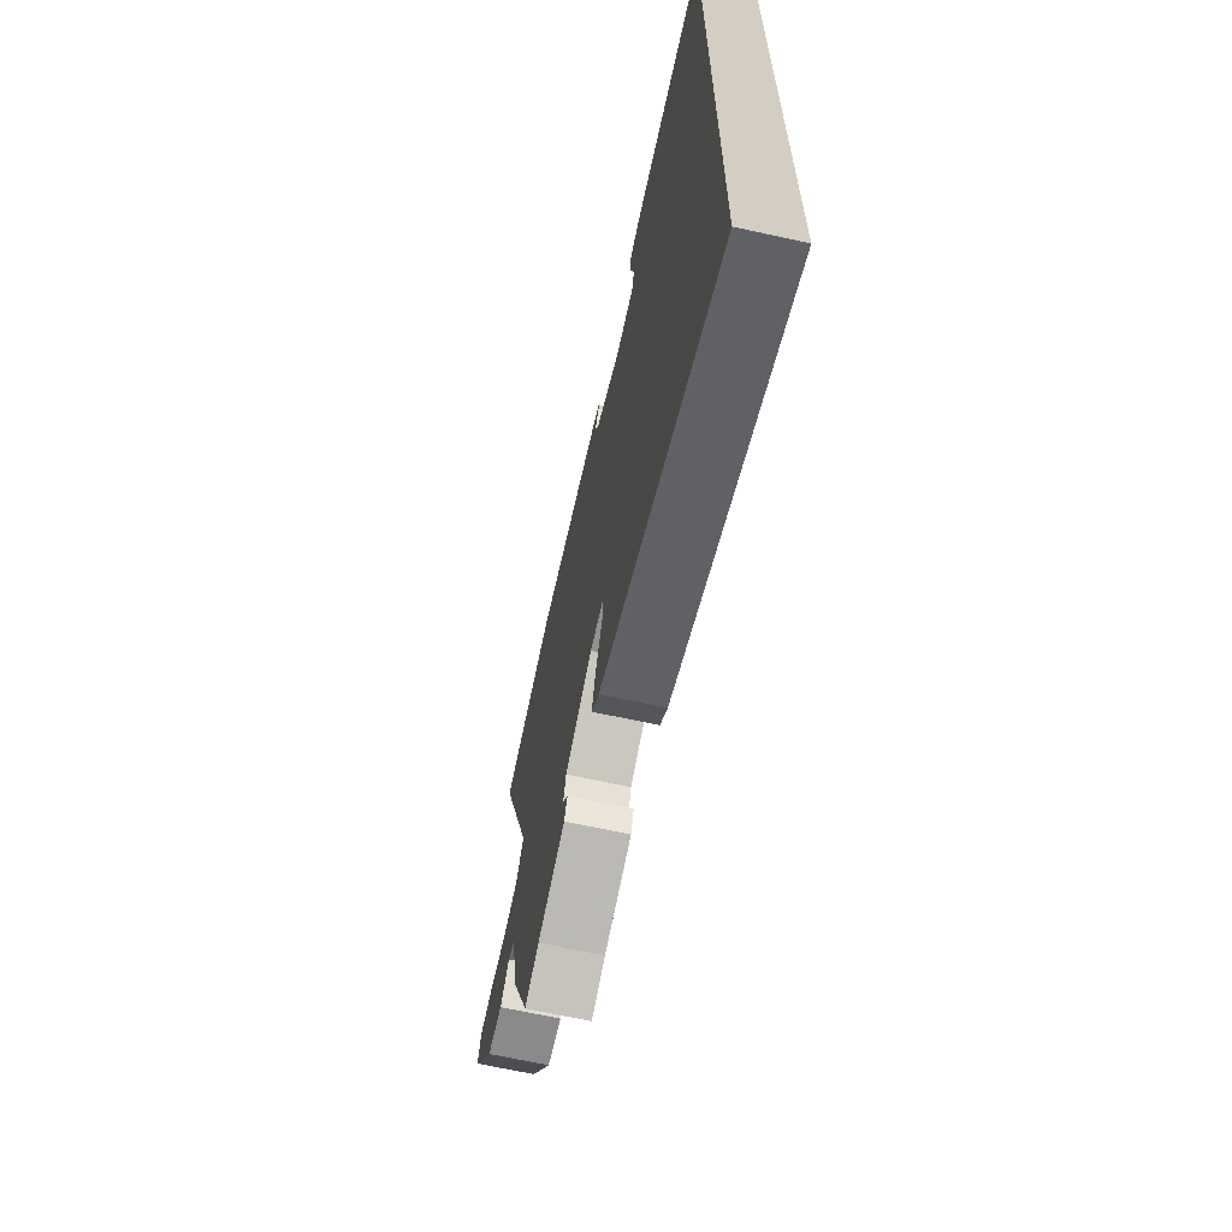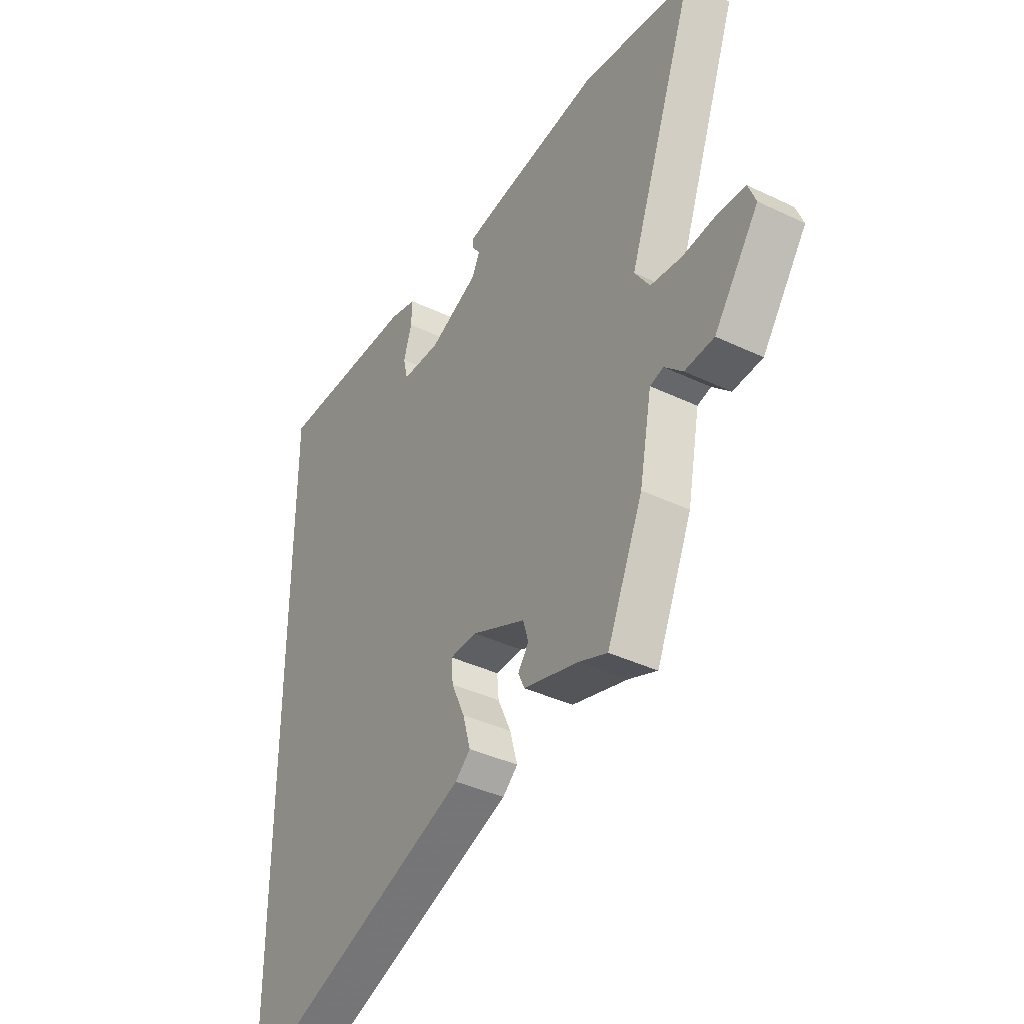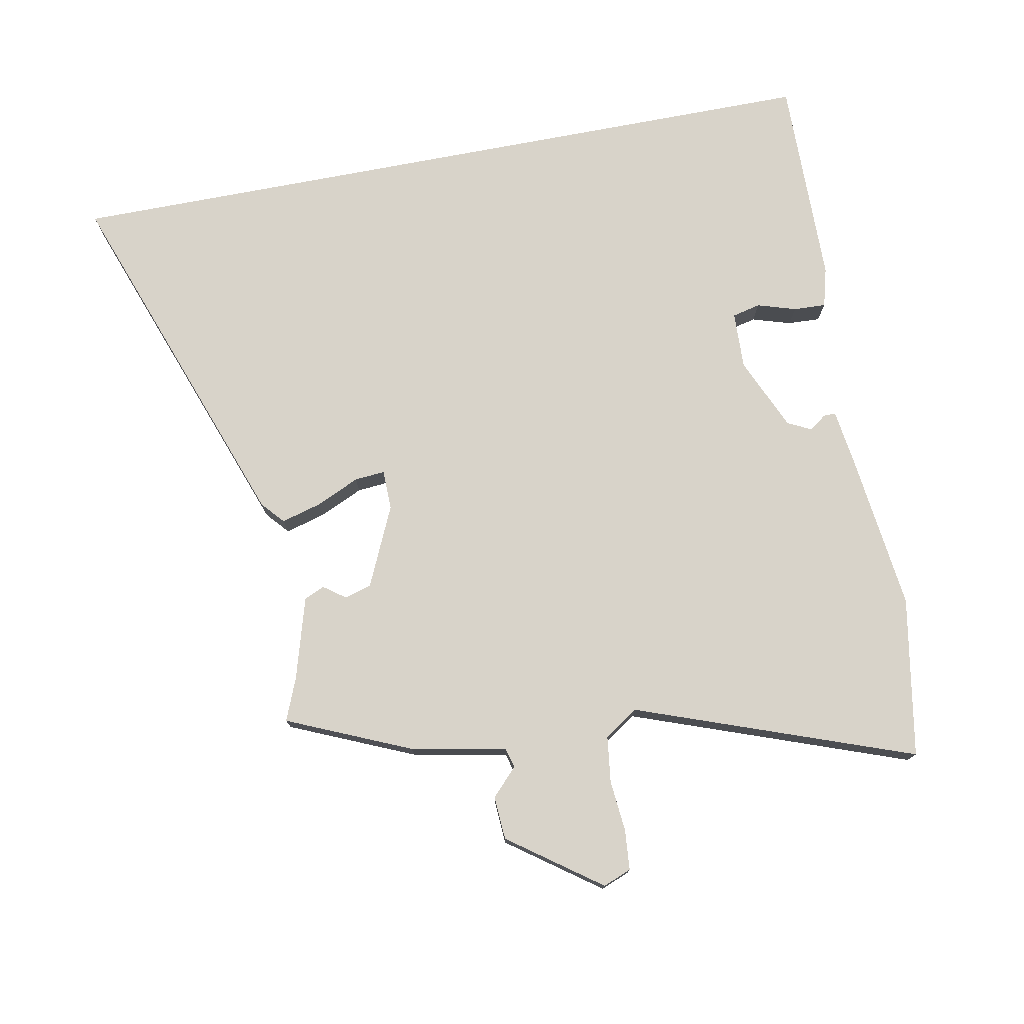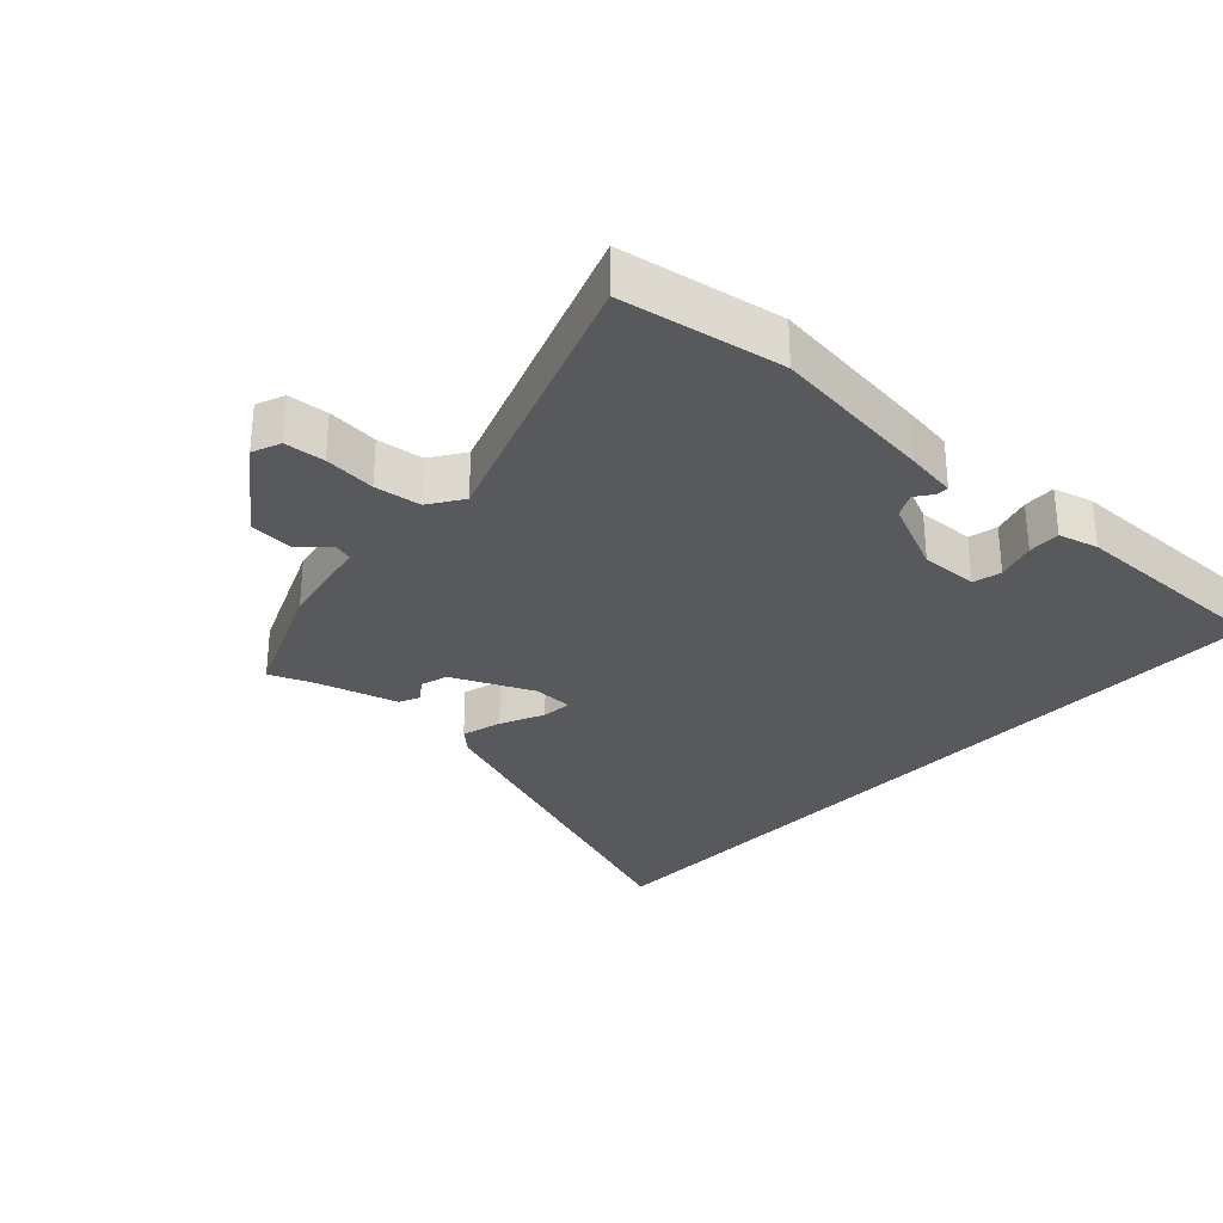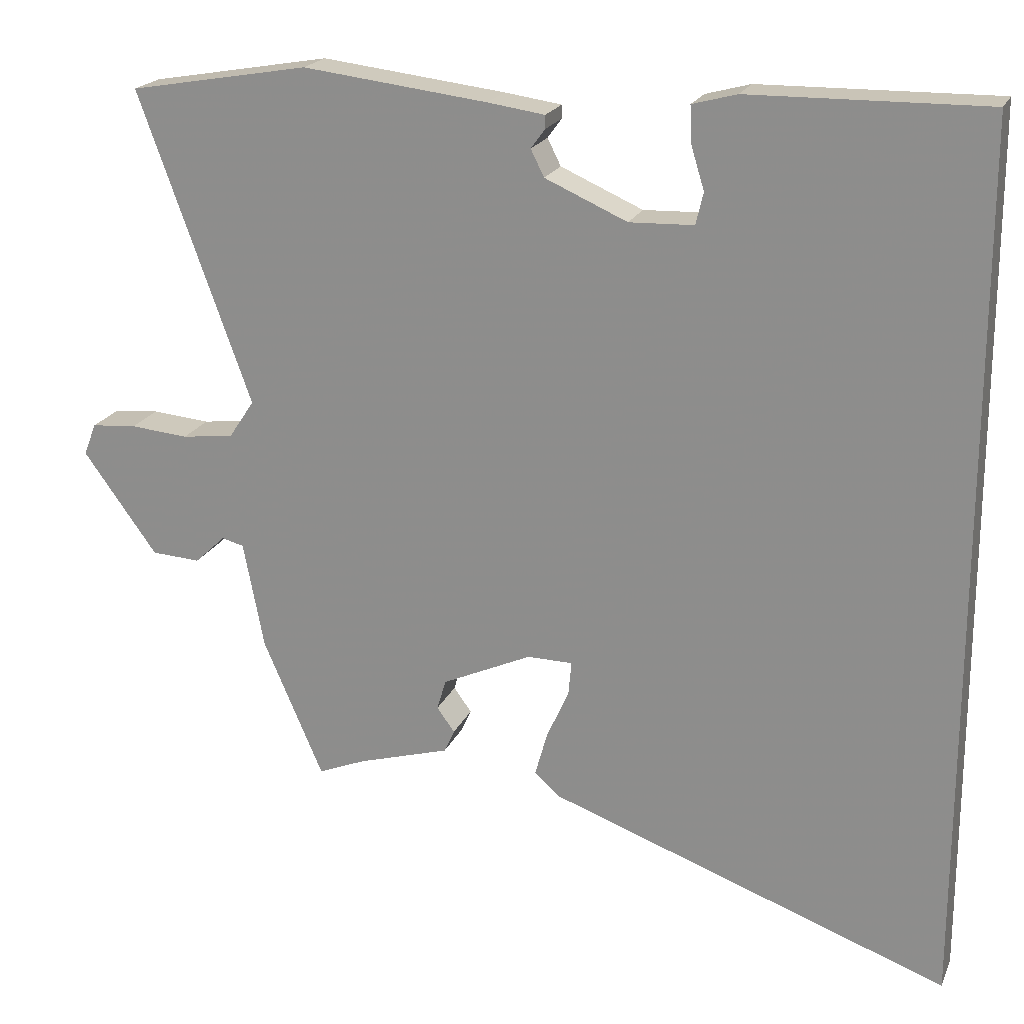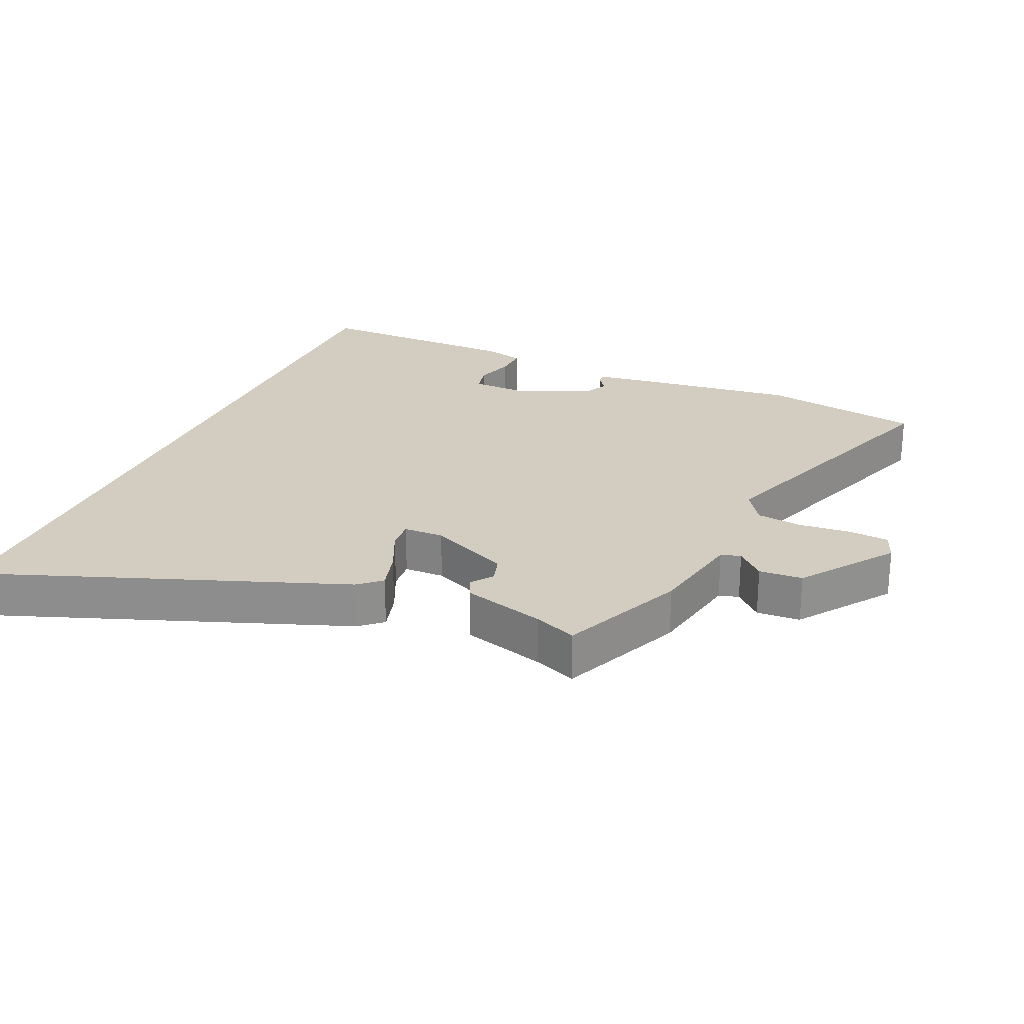
<metadata>
{"format":"obj","ext":"obj","renderer":"f3d","projection":"perspective","resolution":1024,"background":"white","views":[{"elev":-67.0,"azim":77.6,"up":"+Z"},{"elev":-38.9,"azim":-121.0,"up":"+Z"},{"elev":75.9,"azim":-100.8,"up":"+Y"},{"elev":-30.0,"azim":-43.0,"up":"+Y"},{"elev":20.4,"azim":18.5,"up":"+Z"},{"elev":24.8,"azim":-156.3,"up":"+Y"}]}
</metadata>
<code>
v -0.635 0.07 0.477
v -0.392 0.07 0.519
v -0.143 0.07 0.489
v -0.066 0.07 0.478
v -0.066 0.07 0.46
v -0.085 0.07 0.434
v -0.067 0.07 0.398
v 0.044 0.07 0.349
v 0.131 0.07 0.352
v 0.141 0.07 0.395
v 0.123 0.07 0.454
v 0.121 0.07 0.503
v 0.181 0.07 0.519
v 0.5 0.07 0.523
v 0.5 0.07 -0.666
v -0.042 0.07 -0.469
v -0.076 0.07 -0.439
v -0.059 0.07 -0.378
v -0.029 0.07 -0.312
v -0.025 0.07 -0.266
v -0.086 0.07 -0.265
v -0.207 0.07 -0.32
v -0.219 0.07 -0.361
v -0.195 0.07 -0.394
v -0.209 0.07 -0.425
v -0.333 0.07 -0.461
v -0.397 0.07 -0.487
v -0.478 0.07 -0.3
v -0.506 0.07 -0.155
v -0.536 0.07 -0.147
v -0.577 0.07 -0.186
v -0.643 0.07 -0.182
v -0.743 0.07 -0.044
v -0.726 0.07 -0.001
v -0.665 0.07 0.004
v -0.587 0.07 -0.003
v -0.517 0.07 0.006
v -0.483 0.07 0.057
v -0.635 0 0.477
v -0.392 0 0.519
v -0.143 0 0.489
v -0.066 0 0.478
v -0.066 0 0.46
v -0.085 0 0.434
v -0.067 0 0.398
v 0.044 0 0.349
v 0.131 0 0.352
v 0.141 0 0.395
v 0.123 0 0.454
v 0.121 0 0.503
v 0.181 0 0.519
v 0.5 0 0.523
v 0.5 0 -0.666
v -0.042 0 -0.469
v -0.076 0 -0.439
v -0.059 0 -0.378
v -0.029 0 -0.312
v -0.025 0 -0.266
v -0.086 0 -0.265
v -0.207 0 -0.32
v -0.219 0 -0.361
v -0.195 0 -0.394
v -0.209 0 -0.425
v -0.333 0 -0.461
v -0.397 0 -0.487
v -0.478 0 -0.3
v -0.506 0 -0.155
v -0.536 0 -0.147
v -0.577 0 -0.186
v -0.643 0 -0.182
v -0.743 0 -0.044
v -0.726 0 -0.001
v -0.665 0 0.004
v -0.587 0 -0.003
v -0.517 0 0.006
v -0.483 0 0.057
f 34 35 36
f 33 34 36
f 32 33 36
f 31 32 36
f 30 31 36
f 29 30 36 37
f 29 37 38
f 28 29 38
f 27 28 38
f 26 27 38
f 23 24 25 26
f 22 23 26 38
f 17 18 19
f 16 17 19
f 15 16 19
f 14 15 19
f 14 19 20
f 12 13 14
f 11 12 14
f 10 11 14
f 9 10 14
f 9 14 20 21
f 4 5 6
f 3 4 6
f 2 3 6
f 1 2 6
f 38 1 6
f 38 6 7
f 21 22 38
f 9 21 38
f 8 9 38
f 7 8 38
f 74 73 72
f 74 72 71
f 74 71 70
f 74 70 69
f 74 69 68
f 75 74 68 67
f 76 75 67
f 76 67 66
f 76 66 65
f 76 65 64
f 64 63 62 61
f 76 64 61 60
f 57 56 55
f 57 55 54
f 57 54 53
f 57 53 52
f 58 57 52
f 52 51 50
f 52 50 49
f 52 49 48
f 52 48 47
f 59 58 52 47
f 44 43 42
f 44 42 41
f 44 41 40
f 44 40 39
f 44 39 76
f 45 44 76
f 76 60 59
f 76 59 47
f 76 47 46
f 76 46 45
f 1 39 40 2
f 2 40 41 3
f 3 41 42 4
f 4 42 43 5
f 5 43 44 6
f 6 44 45 7
f 7 45 46 8
f 8 46 47 9
f 9 47 48 10
f 10 48 49 11
f 11 49 50 12
f 12 50 51 13
f 13 51 52 14
f 14 52 53 15
f 15 53 54 16
f 16 54 55 17
f 17 55 56 18
f 18 56 57 19
f 19 57 58 20
f 20 58 59 21
f 21 59 60 22
f 22 60 61 23
f 23 61 62 24
f 24 62 63 25
f 25 63 64 26
f 26 64 65 27
f 27 65 66 28
f 28 66 67 29
f 29 67 68 30
f 30 68 69 31
f 31 69 70 32
f 32 70 71 33
f 33 71 72 34
f 34 72 73 35
f 35 73 74 36
f 36 74 75 37
f 37 75 76 38
f 38 76 39 1

</code>
